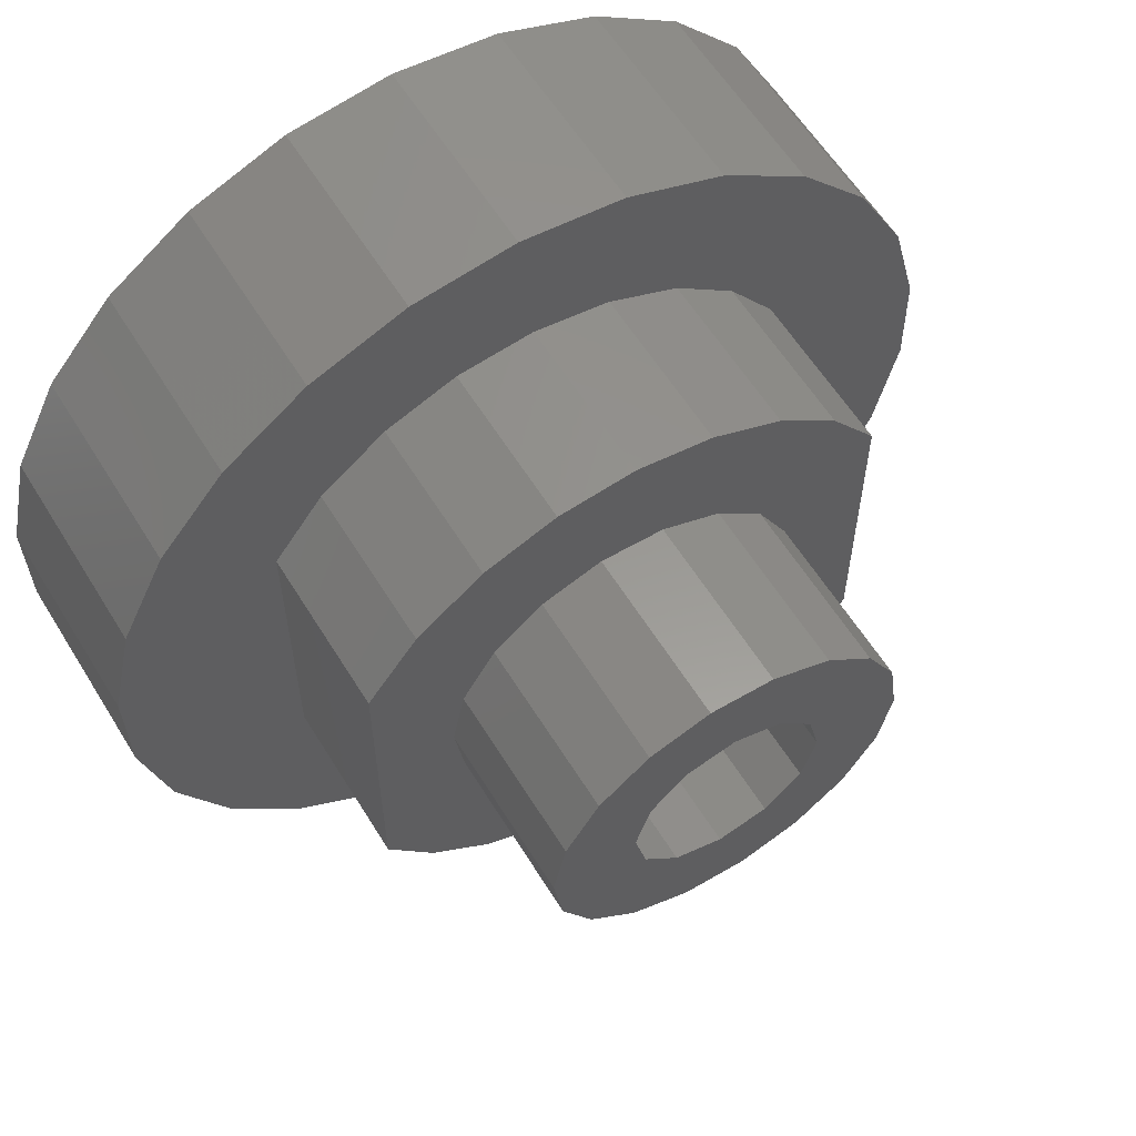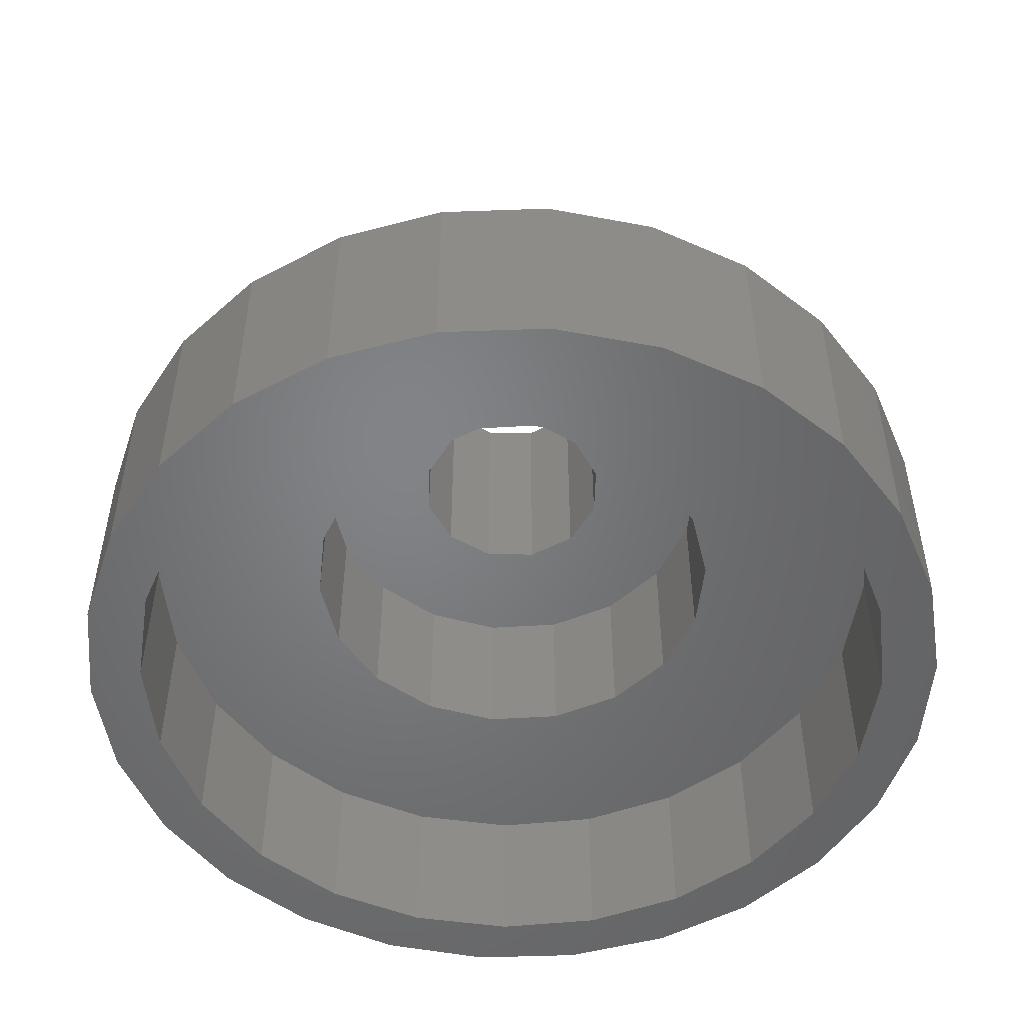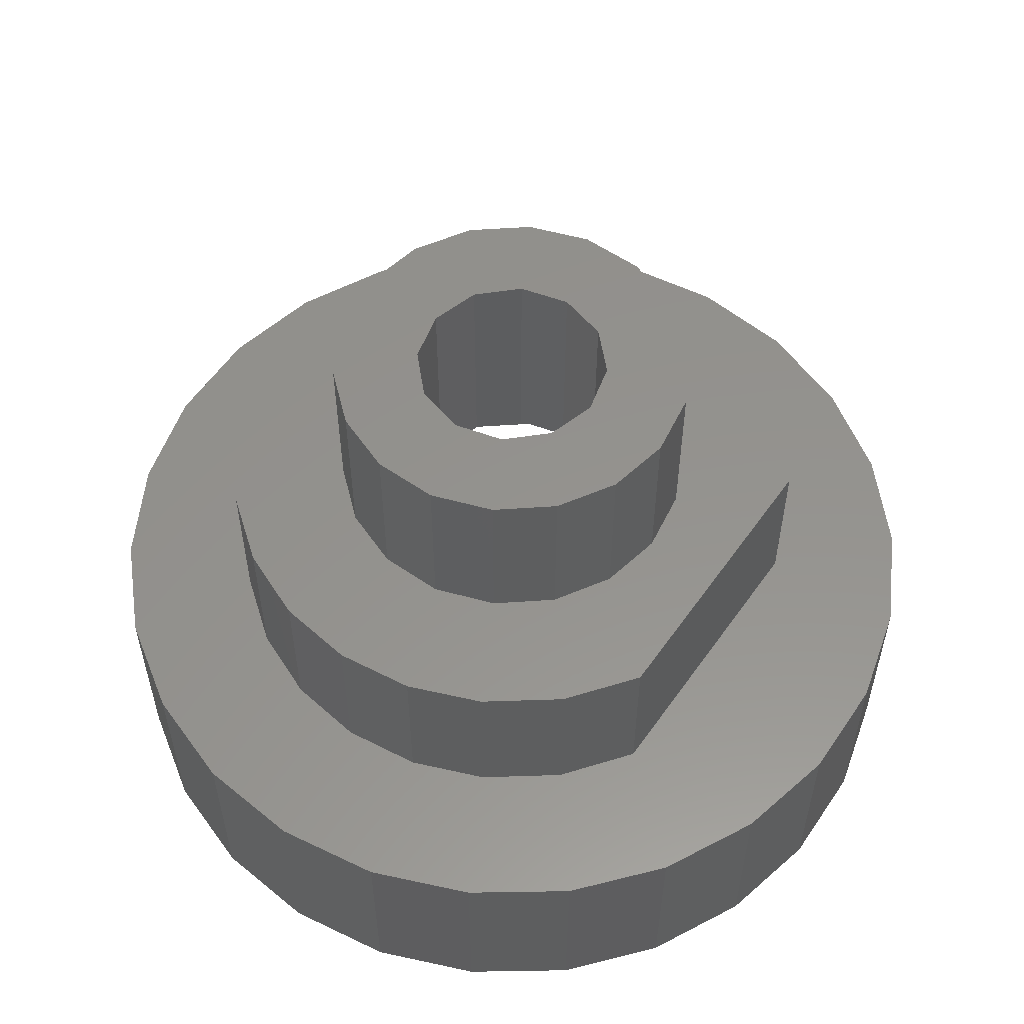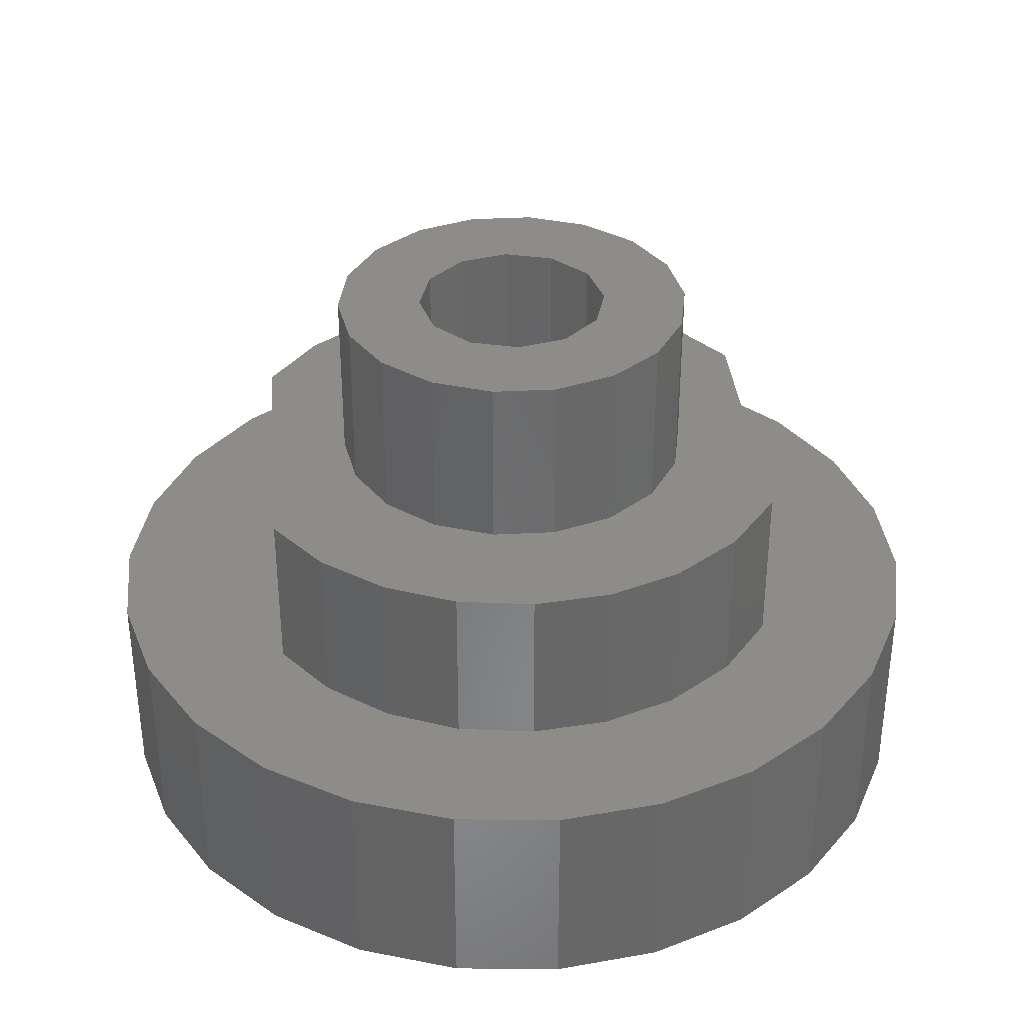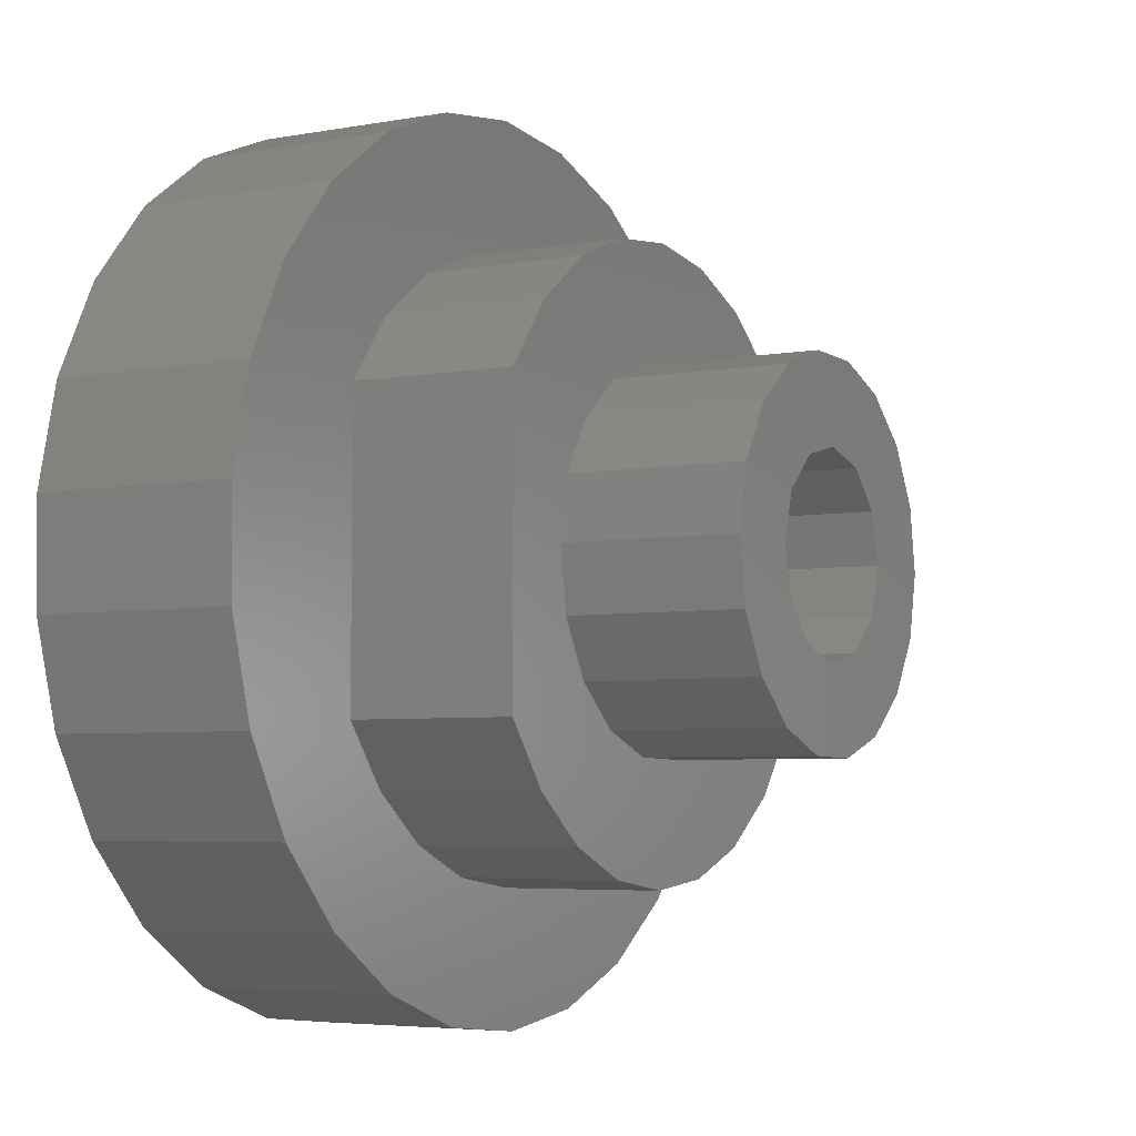
<metadata>
{"format":"stl","ext":"stl","renderer":"f3d","projection":"perspective","resolution":1024,"background":"white","views":[{"elev":59.5,"azim":-31.5,"up":"+Y"},{"elev":-51.3,"azim":162.4,"up":"+Z"},{"elev":56.1,"azim":34.6,"up":"+Z"},{"elev":35.3,"azim":174.7,"up":"+Z"},{"elev":-4.8,"azim":-59.5,"up":"+Y"}]}
</metadata>
<code>
# stl→obj: 232 verts, 464 faces
v 19.22 10.5 3.553e-15
v 15.85 15.12 9
v 15.85 15.12 3.553e-15
v 11.39 18.7 9
v 11.39 18.7 3.553e-15
v 6.166 21.01 9
v 6.166 21.01 3.553e-15
v 0.5168 21.89 9
v 0.5168 21.89 3.553e-15
v -5.167 21.28 9
v -5.167 21.28 3.553e-15
v -10.5 19.22 9
v -10.5 19.22 7.105e-15
v 19.22 10.5 9
v 21.28 5.167 3.553e-15
v 21.28 5.167 9
v 21.89 -0.5168 3.553e-15
v 21.89 -0.5168 9
v 21.01 -6.166 3.553e-15
v 21.01 -6.166 9
v 18.7 -11.39 3.553e-15
v 18.7 -11.39 9
v 15.12 -15.85 3.553e-15
v 15.12 -15.85 9
v 10.5 -19.22 7.105e-15
v 10.5 -19.22 9
v -19.22 -10.5 3.553e-15
v -15.85 -15.12 9
v -15.85 -15.12 3.553e-15
v -11.39 -18.7 9
v -11.39 -18.7 3.553e-15
v -6.166 -21.01 9
v -6.166 -21.01 3.553e-15
v -0.5168 -21.89 9
v -0.5168 -21.89 3.553e-15
v 5.167 -21.28 9
v 5.167 -21.28 3.553e-15
v -19.22 -10.5 9
v -21.28 -5.167 3.553e-15
v -21.28 -5.167 9
v -21.89 0.5168 3.553e-15
v -21.89 0.5168 9
v -21.01 6.166 3.553e-15
v -21.01 6.166 9
v -18.7 11.39 3.553e-15
v -18.7 11.39 9
v -15.12 15.85 3.553e-15
v -15.12 15.85 9
v -12.32 -12.08 12
v -20.33 -14.54 12
v -8.813 -14.83 12
v -15 -8.518 12
v -15 8.518 12
v -23.52 8.474 12
v -24.86 2.599 12
v -24.76 -3.427 12
v -23.22 -9.254 12
v -16.26 -18.99 12
v -0.3123 -17.25 12
v -4.72 -16.59 12
v 11.99 -21.94 12
v 16.89 -18.43 12
v 6.387 -24.17 12
v 4.116 -16.75 12
v 0.4169 -25 12
v -5.577 -24.37 12
v -11.25 -22.33 12
v -11.99 21.94 12
v -16.89 18.43 12
v -6.387 24.17 12
v -4.116 16.75 12
v -0.4169 25 12
v 0.3123 17.25 12
v 5.577 24.37 12
v -8.27 15.14 12
v -20.81 13.86 12
v -12.1 12.3 12
v 11.25 22.33 12
v 16.26 18.99 12
v 20.33 14.54 12
v 4.72 16.59 12
v 8.813 14.83 12
v 23.22 9.254 12
v 12.32 12.08 12
v 15 8.518 12
v 24.76 3.427 12
v 15 -8.518 12
v 24.86 -2.599 12
v 23.52 -8.474 12
v 20.81 -13.86 12
v 12.1 -12.3 12
v 8.27 -15.14 12
v 15 8.518 21.5
v 12.32 12.08 21.5
v 2.067 10.29 21.5
v 5.463 8.967 21.5
v 8.2 6.558 21.5
v 9.949 3.357 21.5
v 15 -8.518 21.5
v -15 -8.518 21.5
v -12.32 -12.08 21.5
v -2.067 -10.29 21.5
v -5.463 -8.967 21.5
v -8.2 -6.558 21.5
v -9.949 -3.357 21.5
v -10.5 0.2478 21.5
v -9.779 3.823 21.5
v -15 8.518 21.5
v -7.882 6.937 21.5
v -5.034 9.215 21.5
v -1.579 10.38 21.5
v -12.1 12.3 21.5
v 10.5 -0.2478 21.5
v 9.779 -3.823 21.5
v 7.882 -6.937 21.5
v 5.034 -9.215 21.5
v 1.579 -10.38 21.5
v 12.1 -12.3 21.5
v 8.27 -15.14 21.5
v 4.116 -16.75 21.5
v -0.3123 -17.25 21.5
v -4.72 -16.59 21.5
v -8.813 -14.83 21.5
v 8.813 14.83 21.5
v 4.72 16.59 21.5
v 0.3123 17.25 21.5
v -4.116 16.75 21.5
v -8.27 15.14 21.5
v -5.034 9.215 31.5
v -1.579 10.38 31.5
v 2.067 10.29 31.5
v 5.463 8.967 31.5
v 8.2 6.558 31.5
v 9.949 3.357 31.5
v 10.5 -0.2478 31.5
v 9.779 -3.823 31.5
v 7.882 -6.937 31.5
v 5.034 -9.215 31.5
v 1.579 -10.38 31.5
v -2.067 -10.29 31.5
v -5.463 -8.967 31.5
v -8.2 -6.558 31.5
v -9.949 -3.357 31.5
v -10.5 0.2478 31.5
v -9.779 3.823 31.5
v -7.882 6.937 31.5
v 11.25 22.33 0
v 0.4169 -25 0
v 11.99 -21.94 0
v 6.387 -24.17 0
v -5.577 -24.37 0
v -11.25 -22.33 0
v -11.99 21.94 0
v -6.387 24.17 0
v -0.4169 25 0
v 5.577 24.37 0
v -23.52 8.474 0
v -20.81 13.86 0
v -16.89 18.43 0
v -24.76 -3.427 0
v -24.86 2.599 0
v -23.22 -9.254 0
v -20.33 -14.54 0
v -16.26 -18.99 0
v 20.81 -13.86 0
v 23.52 -8.474 0
v 24.86 -2.599 0
v 24.76 3.427 0
v 23.22 9.254 0
v 20.33 14.54 0
v 16.26 18.99 0
v 16.89 -18.43 0
v 1.804 -11.86 9
v -2.362 -11.77 9
v -1.804 11.86 9
v 2.362 11.77 9
v -9.008 7.928 9
v -5.753 10.53 9
v -12 0.2832 9
v -11.18 4.369 9
v -6.244 -10.25 9
v -9.372 -7.494 9
v -11.37 -3.837 9
v 11.37 3.837 9
v 9.372 7.494 9
v 6.244 10.25 9
v 9.008 -7.928 9
v 11.18 -4.369 9
v 12 -0.2832 9
v 5.753 -10.53 9
v 2.362 11.77 18
v 0.1321 5.598 18
v -1.804 11.86 18
v -5.753 10.53 18
v -2.685 4.914 18
v -11.18 4.369 18
v -9.008 7.928 18
v 4.914 2.685 18
v 12 -0.2832 18
v 5.598 -0.1321 18
v 11.18 -4.369 18
v 4.782 -2.914 18
v 9.008 -7.928 18
v 2.685 -4.914 18
v 1.804 -11.86 18
v 5.753 -10.53 18
v -2.362 -11.77 18
v -0.1321 -5.598 18
v -6.244 -10.25 18
v -9.372 -7.494 18
v -5.598 0.1321 18
v -12 0.2832 18
v -4.782 2.914 18
v -2.914 -4.782 18
v -11.37 -3.837 18
v -4.914 -2.685 18
v 9.372 7.494 18
v 6.244 10.25 18
v 11.37 3.837 18
v 2.914 4.782 18
v 0.1321 5.598 31.5
v -2.685 4.914 31.5
v -4.782 2.914 31.5
v 2.685 -4.914 31.5
v -0.1321 -5.598 31.5
v -5.598 0.1321 31.5
v -4.914 -2.685 31.5
v -2.914 -4.782 31.5
v 2.914 4.782 31.5
v 4.914 2.685 31.5
v 5.598 -0.1321 31.5
v 4.782 -2.914 31.5
f 1 2 3
f 3 2 4
f 3 4 5
f 5 4 6
f 5 6 7
f 7 6 8
f 7 8 9
f 9 8 10
f 9 10 11
f 11 10 12
f 11 12 13
f 2 1 14
f 14 1 15
f 14 15 16
f 16 15 17
f 16 17 18
f 18 17 19
f 18 19 20
f 20 19 21
f 20 21 22
f 22 21 23
f 22 23 24
f 24 23 25
f 24 25 26
f 27 28 29
f 29 28 30
f 29 30 31
f 31 30 32
f 31 32 33
f 33 32 34
f 33 34 35
f 35 34 36
f 35 36 37
f 37 36 26
f 37 26 25
f 28 27 38
f 38 27 39
f 38 39 40
f 40 39 41
f 40 41 42
f 42 41 43
f 42 43 44
f 44 43 45
f 44 45 46
f 46 45 47
f 46 47 48
f 48 47 13
f 48 13 12
f 49 50 51
f 52 53 54
f 52 54 55
f 52 55 56
f 52 56 57
f 52 57 50
f 52 50 49
f 58 59 60
f 58 60 51
f 58 51 50
f 61 62 63
f 63 62 64
f 63 64 65
f 65 64 59
f 65 59 66
f 66 59 58
f 66 58 67
f 68 69 70
f 70 69 71
f 70 71 72
f 72 71 73
f 72 73 74
f 71 69 75
f 75 69 76
f 75 76 77
f 77 76 54
f 77 54 53
f 78 74 79
f 79 74 73
f 79 73 80
f 80 73 81
f 80 81 82
f 80 82 83
f 83 82 84
f 83 84 85
f 83 85 86
f 86 85 87
f 86 87 88
f 88 87 89
f 89 87 90
f 90 87 91
f 90 91 92
f 92 64 90
f 90 64 62
f 93 94 95
f 93 95 96
f 93 96 97
f 93 97 98
f 93 98 99
f 100 101 102
f 100 102 103
f 100 103 104
f 100 104 105
f 100 105 106
f 100 106 107
f 108 100 107
f 108 107 109
f 108 109 110
f 108 110 111
f 108 111 112
f 99 98 113
f 99 113 114
f 99 114 115
f 99 115 116
f 99 116 117
f 99 117 118
f 119 118 120
f 120 118 117
f 120 117 121
f 121 117 102
f 121 102 122
f 122 102 101
f 122 101 123
f 94 124 95
f 95 124 125
f 95 125 111
f 111 125 126
f 111 126 127
f 128 112 127
f 127 112 111
f 92 119 64
f 64 119 120
f 64 120 59
f 59 120 121
f 59 121 60
f 60 121 122
f 60 122 51
f 51 122 123
f 51 123 49
f 49 123 101
f 49 101 52
f 52 101 100
f 53 108 77
f 77 108 112
f 77 112 75
f 75 112 128
f 108 53 100
f 100 53 52
f 75 128 71
f 71 128 127
f 71 127 73
f 73 127 126
f 73 126 81
f 81 126 125
f 81 125 82
f 82 125 124
f 82 124 84
f 84 124 94
f 84 94 85
f 85 94 93
f 87 99 91
f 91 99 118
f 91 118 92
f 92 118 119
f 93 99 85
f 85 99 87
f 110 129 111
f 111 129 130
f 111 130 95
f 95 130 131
f 95 131 96
f 96 131 132
f 96 132 97
f 97 132 133
f 97 133 98
f 98 133 134
f 98 134 113
f 113 134 135
f 113 135 114
f 114 135 136
f 114 136 115
f 115 136 137
f 115 137 116
f 116 137 138
f 116 138 117
f 117 138 139
f 117 139 102
f 102 139 140
f 102 140 103
f 103 140 141
f 103 141 104
f 104 141 142
f 104 142 105
f 105 142 143
f 105 143 106
f 106 143 144
f 106 144 107
f 107 144 145
f 107 145 109
f 109 145 146
f 109 146 110
f 110 146 129
f 7 9 147
f 148 149 150
f 149 148 37
f 37 148 151
f 37 151 35
f 35 151 152
f 35 152 33
f 153 154 11
f 11 154 155
f 11 155 9
f 9 155 156
f 9 156 147
f 43 157 45
f 45 157 158
f 45 158 47
f 47 158 159
f 47 159 13
f 13 159 153
f 13 153 11
f 27 160 39
f 39 160 161
f 39 161 41
f 41 161 157
f 41 157 43
f 160 27 162
f 162 27 29
f 162 29 163
f 163 29 31
f 163 31 164
f 164 31 33
f 164 33 152
f 23 21 165
f 165 21 19
f 165 19 166
f 166 19 17
f 166 17 167
f 167 17 15
f 167 15 168
f 168 15 1
f 168 1 169
f 169 1 3
f 169 3 170
f 170 3 5
f 170 5 171
f 171 5 7
f 171 7 147
f 165 172 23
f 23 172 25
f 172 149 25
f 25 149 37
f 22 24 173
f 30 28 32
f 32 28 174
f 32 174 34
f 34 174 173
f 34 173 36
f 36 173 24
f 36 24 26
f 10 8 175
f 175 8 6
f 175 6 176
f 176 6 4
f 176 4 2
f 46 48 175
f 175 48 12
f 175 12 10
f 177 44 178
f 178 44 46
f 178 46 175
f 179 42 180
f 180 42 44
f 180 44 177
f 181 38 182
f 182 38 40
f 182 40 183
f 183 40 42
f 183 42 179
f 38 181 28
f 28 181 174
f 184 185 16
f 16 185 186
f 16 186 14
f 14 186 176
f 14 176 2
f 187 188 20
f 20 188 189
f 20 189 18
f 18 189 184
f 18 184 16
f 173 190 22
f 22 190 187
f 22 187 20
f 191 192 193
f 194 193 192
f 194 192 195
f 194 195 196
f 194 196 197
f 198 199 200
f 200 199 201
f 200 201 202
f 202 201 203
f 202 203 204
f 205 203 206
f 203 205 204
f 204 205 207
f 204 207 208
f 208 207 209
f 208 209 210
f 211 212 213
f 213 212 196
f 213 196 195
f 214 215 216
f 216 215 212
f 216 212 211
f 210 215 208
f 208 215 214
f 217 191 218
f 191 217 192
f 192 217 219
f 192 219 220
f 220 219 199
f 220 199 198
f 130 221 131
f 222 145 223
f 129 146 145
f 129 145 222
f 129 222 221
f 129 221 130
f 138 137 139
f 139 137 224
f 139 224 140
f 140 224 225
f 140 225 141
f 141 225 142
f 223 145 226
f 226 145 144
f 226 144 227
f 227 144 143
f 227 143 228
f 228 143 142
f 228 142 225
f 132 131 133
f 133 131 221
f 133 221 134
f 134 221 229
f 134 229 230
f 134 230 135
f 135 230 231
f 135 231 136
f 136 231 232
f 136 232 137
f 137 232 224
f 153 68 154
f 154 68 70
f 154 70 155
f 155 70 72
f 155 72 156
f 156 72 74
f 156 74 147
f 147 74 78
f 147 78 171
f 171 78 79
f 171 79 170
f 170 79 80
f 170 80 169
f 169 80 83
f 169 83 168
f 168 83 86
f 168 86 167
f 167 86 88
f 167 88 166
f 166 88 89
f 166 89 165
f 165 89 90
f 165 90 172
f 172 90 62
f 172 62 149
f 149 62 61
f 185 218 186
f 186 218 191
f 186 191 176
f 176 191 193
f 176 193 175
f 175 193 194
f 175 194 178
f 218 185 217
f 217 185 184
f 217 184 219
f 219 184 189
f 219 189 199
f 199 189 188
f 199 188 201
f 201 188 187
f 201 187 203
f 203 187 190
f 203 190 206
f 198 229 220
f 220 229 221
f 220 221 192
f 192 221 222
f 192 222 195
f 229 198 230
f 230 198 200
f 230 200 231
f 231 200 202
f 231 202 232
f 232 202 204
f 232 204 224
f 149 61 150
f 150 61 63
f 150 63 148
f 148 63 65
f 148 65 151
f 151 65 66
f 151 66 152
f 152 66 67
f 152 67 164
f 164 67 58
f 164 58 163
f 163 58 50
f 163 50 162
f 162 50 57
f 162 57 160
f 160 57 56
f 160 56 161
f 161 56 55
f 161 55 157
f 157 55 54
f 157 54 158
f 158 54 76
f 158 76 159
f 159 76 69
f 159 69 153
f 153 69 68
f 182 209 181
f 181 209 207
f 181 207 174
f 174 207 205
f 174 205 173
f 173 205 206
f 173 206 190
f 209 182 210
f 210 182 183
f 210 183 215
f 215 183 179
f 215 179 212
f 212 179 180
f 212 180 196
f 196 180 177
f 196 177 197
f 197 177 178
f 197 178 194
f 216 228 214
f 214 228 225
f 214 225 208
f 208 225 224
f 208 224 204
f 228 216 227
f 227 216 211
f 227 211 226
f 226 211 213
f 226 213 223
f 223 213 195
f 223 195 222

</code>
